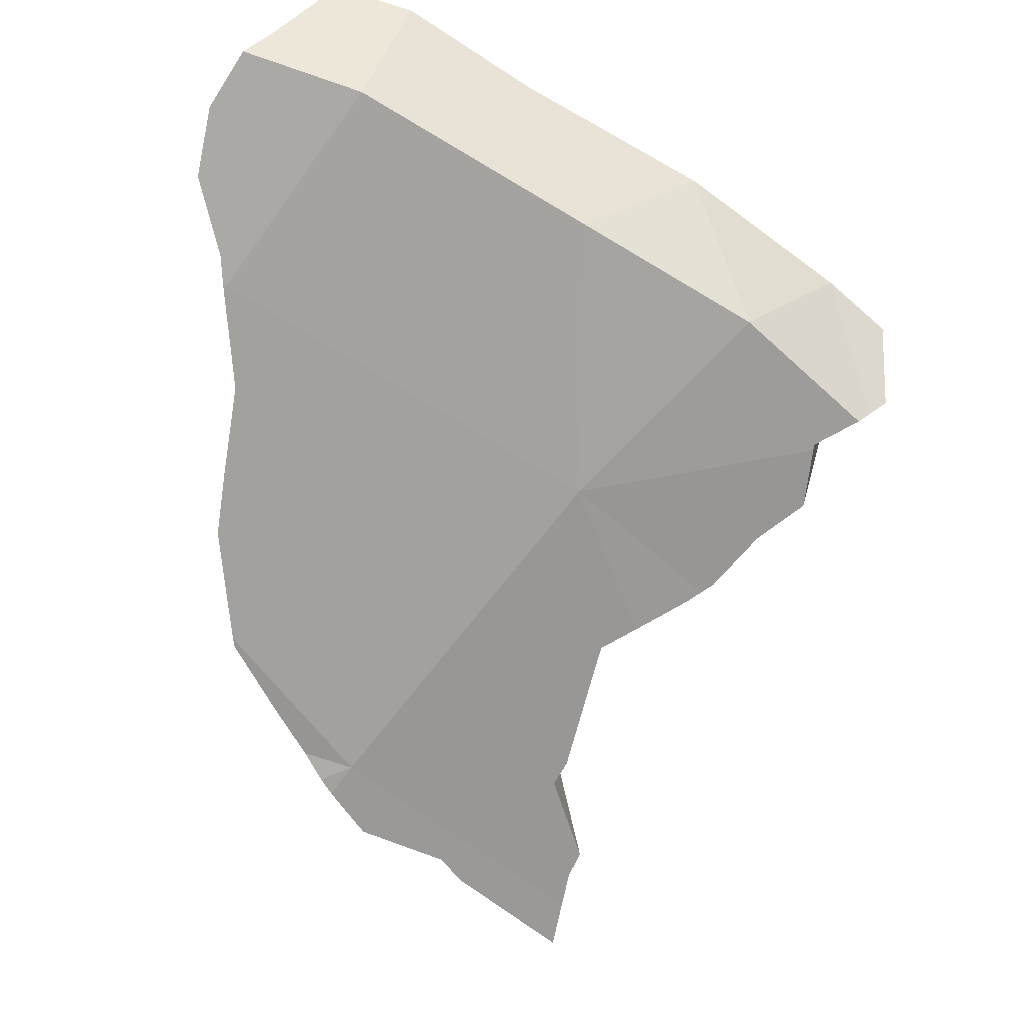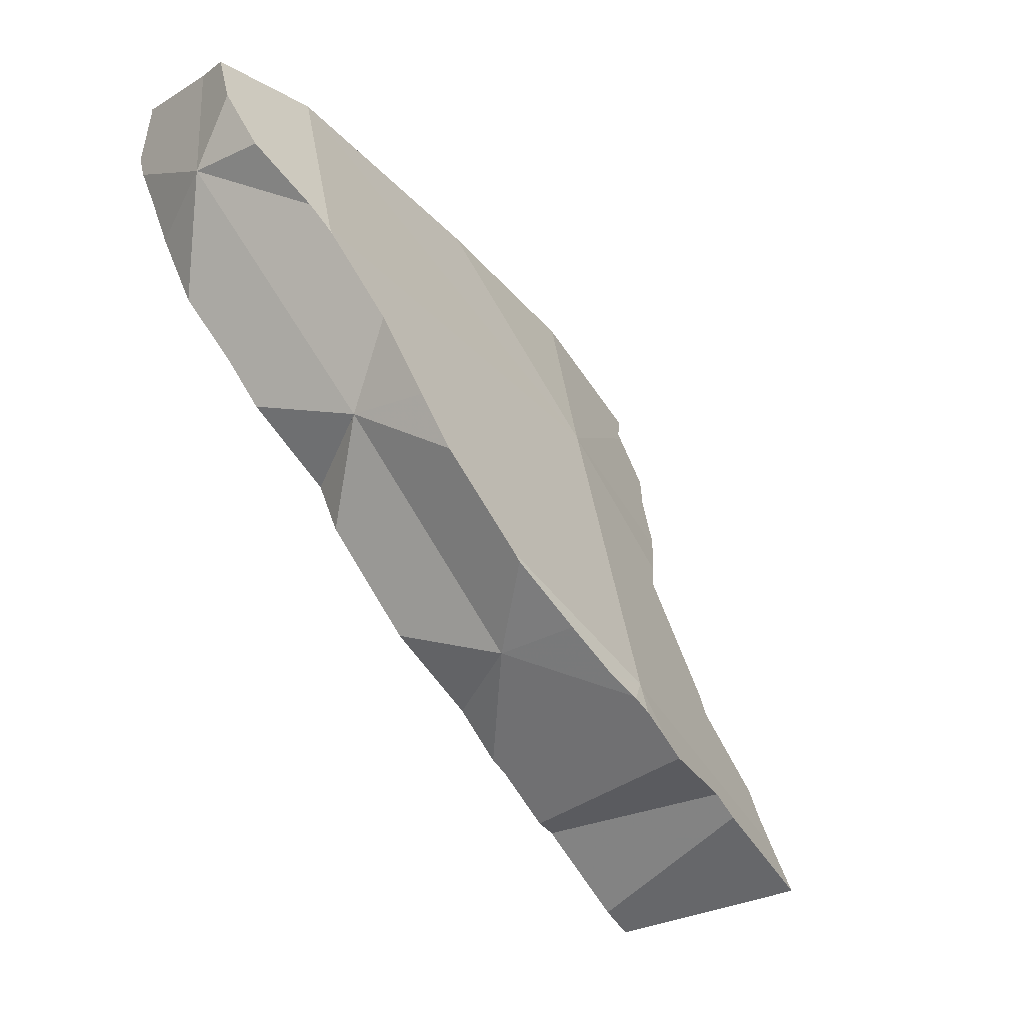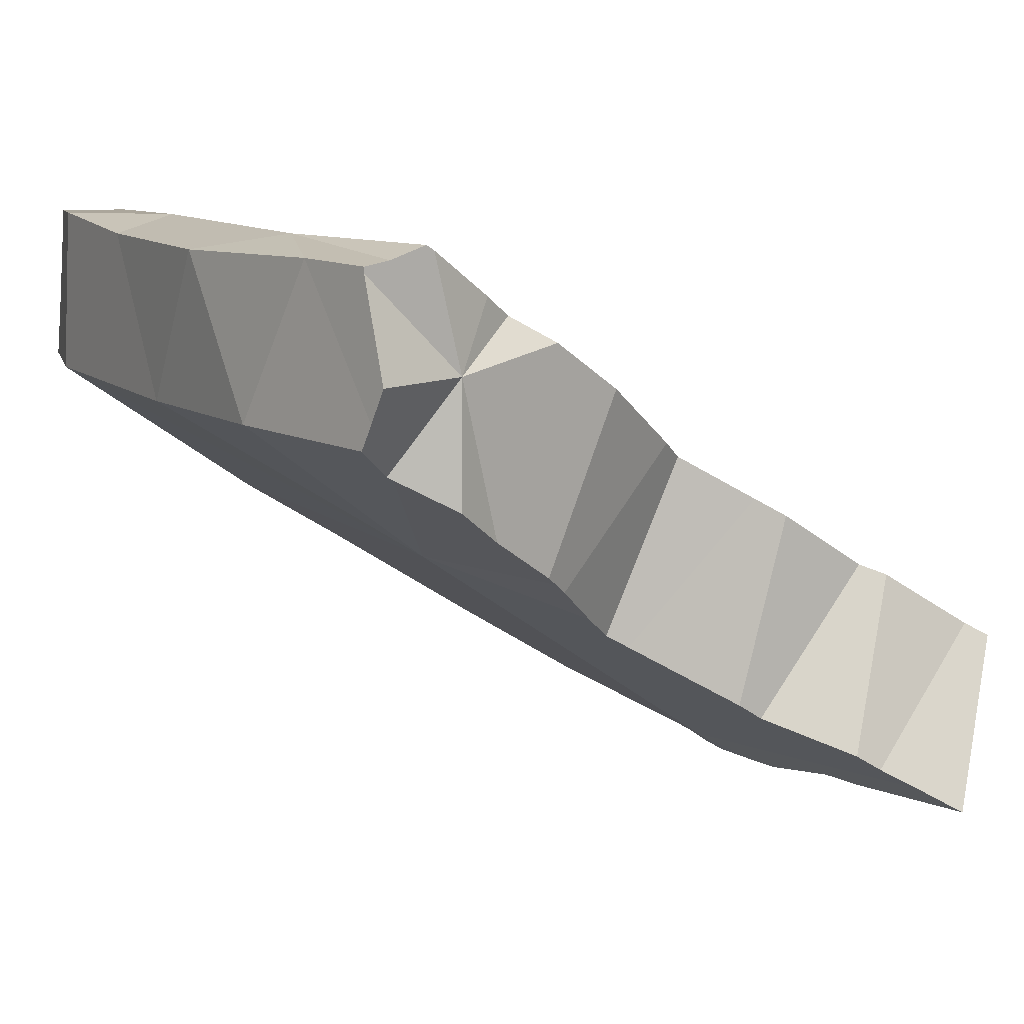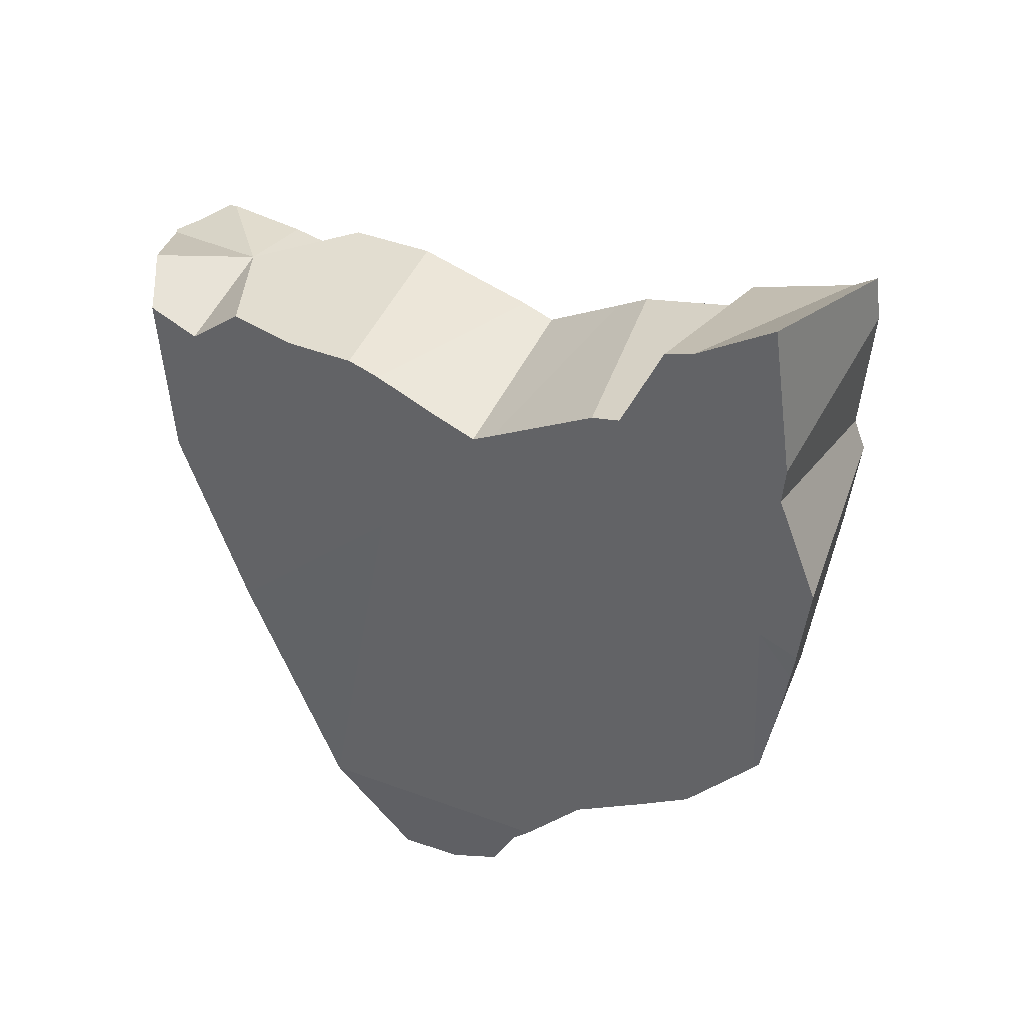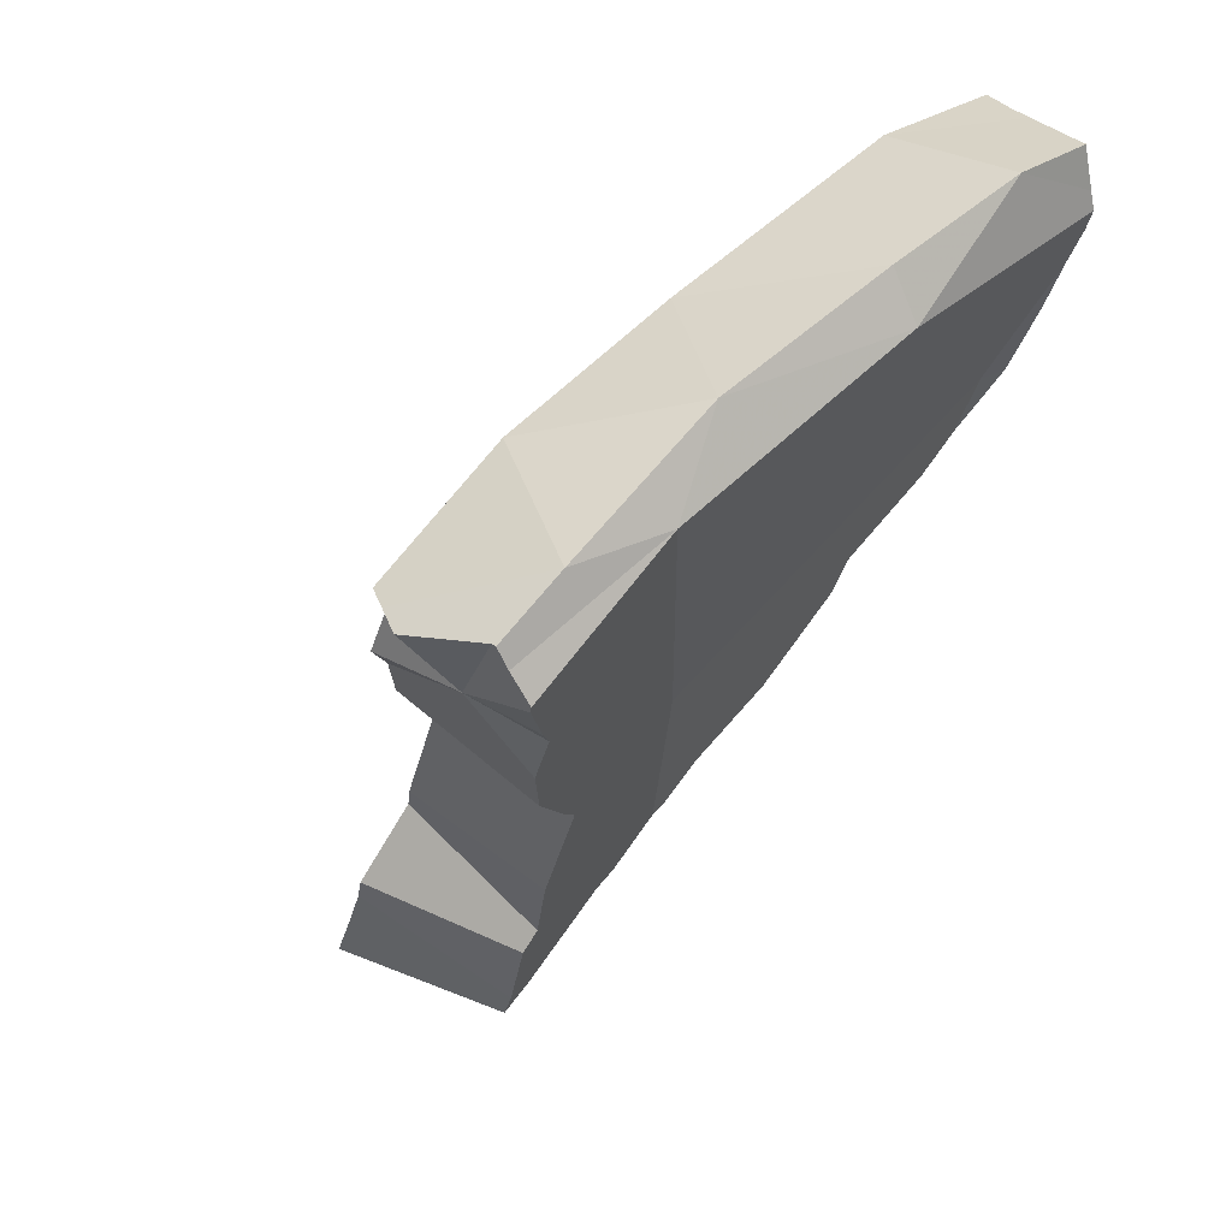
<metadata>
{"format":"obj","ext":"obj","renderer":"f3d","projection":"perspective","resolution":1024,"background":"white","views":[{"elev":48.0,"azim":-160.3,"up":"+Y"},{"elev":-6.5,"azim":130.2,"up":"+Y"},{"elev":10.4,"azim":-94.7,"up":"+Z"},{"elev":-52.6,"azim":-48.2,"up":"+Z"},{"elev":22.3,"azim":-39.7,"up":"+Y"}]}
</metadata>
<code>
v -0.3022 0.393 -0.02478
v -0.2991 0.3958 -0.03361
v -0.2969 0.3981 -0.0402
v -0.2945 0.3969 0.002669
v -0.2945 0.397 0.001117
v -0.292 0.3909 0.003914
v -0.2885 0.3823 0.007123
v -0.2877 0.3804 0.005768
v -0.2866 0.3741 -0.0572
v -0.2859 0.3904 -0.049
v -0.2858 0.3919 -0.04819
v -0.284 0.3737 -0.02461
v -0.2758 0.4107 0.003226
v -0.2754 0.3647 -0.06664
v -0.2751 0.3671 -0.006267
v -0.275 0.367 -0.006336
v -0.2688 0.3615 -0.01173
v -0.2679 0.3493 -0.01859
v -0.2655 0.3511 -0.07777
v -0.2626 0.349 -0.08009
v -0.2601 0.4263 -0.03903
v -0.2592 0.3465 -0.08287
v -0.2563 0.3334 -0.03165
v -0.2558 0.3551 -0.07971
v -0.2519 0.4259 0.002443
v -0.2517 0.3574 -0.08017
v -0.2513 0.4236 0.003237
v -0.2476 0.431 -0.01482
v -0.2469 0.4137 0.006808
v -0.2468 0.4136 0.006841
v -0.2468 0.4135 0.006869
v -0.2467 0.4134 0.00675
v -0.2464 0.4138 0.006867
v -0.246 0.3388 -0.09283
v -0.2451 0.4331 -0.01857
v -0.2441 0.3245 -0.04134
v -0.2428 0.4085 0.002609
v -0.2422 0.267 -0.1321
v -0.2401 0.2601 -0.1365
v -0.2397 0.25 -0.142
v -0.2392 0.2374 -0.1491
v -0.2383 0.4362 -0.02827
v -0.238 0.4026 -0.002379
v -0.2378 0.414 -0.02508
v -0.2369 0.437 -0.03949
v -0.2367 0.3332 -0.09943
v -0.2361 0.3272 -0.1029
v -0.2353 0.4249 -0.04771
v -0.2351 0.3974 -0.006368
v -0.2344 0.3174 -0.04896
v -0.233 0.297 -0.12
v -0.2319 0.2876 -0.1254
v -0.2311 0.3902 -0.01182
v -0.2304 0.2907 -0.1244
v -0.2302 0.3302 -0.1036
v -0.2302 0.4398 0.001733
v -0.2296 0.3367 -0.1005
v -0.2278 0.3135 -0.05362
v -0.2272 0.3001 -0.1207
v -0.2271 0.3715 -0.08308
v -0.226 0.4127 -0.0585
v -0.2255 0.2925 -0.06558
v -0.2246 0.2839 -0.07048
v -0.2238 0.2819 -0.07186
v -0.2226 0.347 -0.03808
v -0.2222 0.3761 -0.02285
v -0.2222 0.3743 -0.08358
v -0.222 0.3805 -0.0804
v -0.2208 0.3788 -0.08179
v -0.2203 0.3802 -0.08101
v -0.2199 0.3814 -0.08038
v -0.2189 0.3841 -0.0789
v -0.2188 0.255 -0.08809
v -0.2186 0.3752 -0.08458
v -0.2185 0.3694 -0.08765
v -0.2179 0.4015 -0.06824
v -0.2172 0.2496 -0.09162
v -0.2154 0.2618 -0.08589
v -0.2151 0.2667 -0.1431
v -0.2145 0.3967 -0.07213
v -0.2136 0.376 -0.08531
v -0.2128 0.3526 -0.03911
v -0.2115 0.2311 -0.1036
v -0.2112 0.2245 -0.1072
v -0.2106 0.3596 -0.03628
v -0.2099 0.3784 -0.08482
v -0.2098 0.3606 -0.03612
v -0.2094 0.2667 -0.1454
v -0.2094 0.2549 -0.092
v -0.2085 0.45 -0.04004
v -0.2079 0.4031 -0.06984
v -0.2073 0.2598 -0.15
v -0.2055 0.3543 -0.04114
v -0.2052 0.3031 -0.06825
v -0.2043 0.2945 -0.07318
v -0.2042 0.3136 -0.06313
v -0.203 0.3256 -0.05733
v -0.202 0.231 -0.1075
v -0.2007 0.3324 -0.05467
v -0.2007 0.2667 -0.149
v -0.1998 0.3351 -0.05361
v -0.1935 0.4359 -0.05284
v -0.1931 0.4293 -0.05713
v -0.192 0.4571 -0.03987
v -0.1915 0.3341 -0.0575
v -0.1903 0.4558 2.542e-05
v -0.19 0.4565 -0.016
v -0.1898 0.4573 -0.02771
v -0.1891 0.4562 0.001833
v -0.1876 0.3821 -0.02885
v -0.1875 0.3576 -0.04406
v -0.1864 0.2551 -0.1014
v -0.1863 0.4339 0.002844
v -0.1856 0.4449 0.005609
v -0.1846 0.4129 -0.01063
v -0.1845 0.441 0.006789
v -0.184 0.422 -0.005143
v -0.1836 0.3949 -0.08134
v -0.1834 0.3898 -0.02525
v -0.1821 0.3585 -0.04488
v -0.1793 0.2551 -0.1043
v -0.1762 0.4614 0.001864
v -0.1758 0.2769 -0.1537
v -0.1741 0.2572 -0.1053
v -0.1734 0.364 -0.04376
v -0.1722 0.4464 0.006774
v -0.1721 0.2581 -0.1057
v -0.1708 0.2826 -0.1527
v -0.1693 0.2978 -0.145
v -0.1645 0.2896 -0.1514
v -0.1607 0.2936 -0.1499
v -0.1605 0.363 -0.04774
v -0.1601 0.2941 -0.1497
v -0.1591 0.2727 -0.1033
v -0.1555 0.2764 -0.1019
v -0.1547 0.3926 -0.0902
v -0.1541 0.3002 -0.1464
v -0.1504 0.2908 -0.09438
v -0.1462 0.3618 -0.0521
v -0.1425 0.3129 -0.1418
v -0.1392 0.4797 -0.03932
v -0.1382 0.3062 -0.1198
v -0.1372 0.4778 0.005014
v -0.1329 0.3122 -0.08568
v -0.1325 0.3925 -0.09592
v -0.1316 0.3162 -0.08354
v -0.1275 0.3304 -0.1354
v -0.1267 0.3327 -0.1343
v -0.1252 0.3567 -0.06047
v -0.1229 0.3435 -0.06914
v -0.1175 0.3617 -0.1188
v -0.1174 0.3621 -0.1186
v -0.1167 0.3785 -0.1086
v -0.1162 0.4021 -0.09418
v -0.1162 0.3753 -0.08277
v -0.1133 0.4812 0.00412
v -0.1129 0.4794 0.004104
v -0.1129 0.4813 0.002006
v -0.1101 0.4691 0.003975
v -0.1093 0.429 -0.07933
v -0.1089 0.427 -0.0807
v -0.1087 0.4639 0.003966
v -0.1082 0.4291 -0.07941
v -0.108 0.4119 -0.03123
v -0.108 0.3797 -0.05083
v -0.1079 0.4299 -0.07883
v -0.1077 0.4831 -0.01957
v -0.1067 0.4336 -0.07628
v -0.1058 0.4362 -0.07454
v -0.1057 0.4839 -0.02789
v -0.1056 0.4576 -0.001012
v -0.1039 0.3936 -0.04342
v -0.1032 0.4471 -0.008647
v -0.1022 0.485 -0.03953
v -0.1003 0.4332 -0.01797
v -0.09851 0.4179 -0.02813
v -0.09796 0.4123 -0.03183
v -0.09787 0.4126 -0.03167
v -0.09765 0.4496 -0.06567
v -0.095 0.4708 -0.05058
v -0.09499 0.4544 -0.06253
v -0.09499 0.454 -0.06277
v -0.09336 0.4496 -0.03955
f 12 1 2
f 1 13 2
f 5 1 12
f 5 13 1
f 12 2 3
f 3 2 21
f 2 13 21
f 12 3 11
f 3 21 11
f 5 6 4
f 4 13 5
f 4 6 13
f 8 6 5
f 8 5 12
f 8 7 6
f 7 30 6
f 6 30 13
f 7 8 15
f 7 15 31
f 7 31 30
f 15 8 12
f 12 10 9
f 14 9 10
f 12 9 14
f 12 11 10
f 11 21 10
f 24 14 10
f 10 21 68
f 26 24 10
f 26 10 68
f 12 14 23
f 16 15 12
f 17 16 12
f 12 18 17
f 18 12 23
f 21 13 28
f 27 25 13
f 28 13 25
f 29 27 13
f 30 29 13
f 23 14 19
f 24 19 14
f 15 16 32
f 31 15 32
f 32 16 17
f 23 17 18
f 32 17 23
f 23 19 24
f 35 21 28
f 21 35 42
f 21 42 45
f 48 21 45
f 68 21 48
f 65 23 24
f 32 23 37
f 49 37 23
f 49 23 65
f 65 24 26
f 28 25 27
f 60 65 26
f 26 68 60
f 44 28 27
f 32 27 29
f 37 27 32
f 43 27 37
f 44 27 43
f 28 42 35
f 44 42 28
f 32 29 30
f 32 30 31
f 37 49 43
f 44 48 42
f 48 45 42
f 44 43 49
f 44 61 48
f 44 49 53
f 44 53 66
f 61 44 85
f 44 66 85
f 61 68 48
f 53 49 65
f 53 65 66
f 67 65 60
f 60 68 67
f 68 61 76
f 76 61 85
f 65 82 66
f 82 65 67
f 82 85 66
f 67 68 69
f 69 85 67
f 67 85 82
f 69 68 70
f 70 68 71
f 68 72 71
f 76 72 68
f 69 70 85
f 70 71 85
f 71 72 85
f 76 80 72
f 72 80 85
f 76 85 80
f 67 69 74
f 69 67 85
f 74 82 67
f 67 82 85
f 74 69 70
f 70 69 85
f 71 70 85
f 71 86 70
f 81 74 70
f 81 70 86
f 72 71 85
f 71 72 160
f 118 86 71
f 160 118 71
f 72 85 80
f 80 91 72
f 91 141 72
f 72 141 160
f 74 81 82
f 80 85 87
f 110 80 87
f 91 80 110
f 93 82 81
f 120 81 86
f 111 93 81
f 120 111 81
f 85 82 87
f 87 82 93
f 118 120 86
f 110 87 93
f 103 91 119
f 103 141 91
f 119 91 110
f 93 111 110
f 102 104 103
f 103 119 102
f 108 104 102
f 108 102 117
f 117 102 115
f 102 119 115
f 104 141 103
f 104 108 141
f 106 107 117
f 106 122 107
f 106 114 109
f 106 109 122
f 113 114 106
f 117 113 106
f 108 117 107
f 108 107 141
f 107 122 141
f 114 122 109
f 119 110 111
f 119 111 126
f 111 120 126
f 113 116 114
f 116 113 117
f 116 126 114
f 126 122 114
f 117 115 119
f 116 117 126
f 117 119 126
f 125 120 118
f 136 125 118
f 160 136 118
f 120 125 126
f 126 143 122
f 141 122 143
f 125 132 126
f 136 132 125
f 132 164 126
f 126 162 143
f 126 164 162
f 136 139 132
f 132 139 164
f 155 139 136
f 155 136 145
f 160 145 136
f 155 149 139
f 139 149 164
f 143 167 141
f 160 141 174
f 141 167 170
f 141 170 174
f 157 156 143
f 143 156 158
f 159 157 143
f 143 158 167
f 162 159 143
f 153 145 154
f 155 145 153
f 154 145 160
f 155 165 149
f 149 165 164
f 155 153 154
f 155 154 183
f 161 154 160
f 183 154 161
f 172 165 155
f 177 172 155
f 183 177 155
f 156 157 158
f 158 157 159
f 162 158 159
f 171 158 162
f 167 158 171
f 161 160 163
f 160 166 163
f 160 168 166
f 160 174 168
f 183 161 163
f 162 164 171
f 183 163 166
f 165 172 164
f 171 164 173
f 172 177 164
f 164 175 173
f 164 176 175
f 177 176 164
f 183 166 168
f 170 167 183
f 167 171 183
f 168 174 169
f 183 168 169
f 179 169 174
f 183 169 179
f 170 180 174
f 183 180 170
f 173 183 171
f 175 183 173
f 179 174 180
f 183 175 176
f 177 178 176
f 183 176 178
f 183 178 177
f 180 181 179
f 179 181 182
f 183 179 182
f 181 180 183
f 182 181 183
f 28 27 25
f 27 33 25
f 28 25 56
f 33 56 25
f 44 27 28
f 29 27 32
f 33 27 29
f 27 37 32
f 27 43 37
f 44 43 27
f 42 28 35
f 35 28 56
f 44 28 42
f 30 29 32
f 30 33 29
f 31 30 32
f 31 33 30
f 31 32 33
f 32 37 33
f 33 37 116
f 33 116 56
f 42 35 90
f 35 56 90
f 116 37 43
f 44 42 48
f 45 48 42
f 45 42 90
f 44 49 43
f 116 43 49
f 44 48 61
f 44 53 49
f 44 66 53
f 44 61 85
f 66 44 85
f 61 48 45
f 61 45 90
f 53 87 49
f 49 87 113
f 116 49 113
f 66 87 53
f 56 107 90
f 56 106 107
f 56 109 106
f 114 109 56
f 116 114 56
f 61 76 85
f 76 61 90
f 66 85 87
f 76 80 85
f 90 80 76
f 85 80 87
f 87 80 110
f 80 90 91
f 110 80 91
f 87 110 113
f 90 102 91
f 90 104 102
f 90 108 104
f 90 107 108
f 91 102 103
f 91 103 119
f 110 91 119
f 119 103 102
f 102 104 108
f 117 102 108
f 117 115 102
f 119 102 115
f 107 106 117
f 114 106 109
f 113 106 114
f 106 113 117
f 107 117 108
f 113 110 115
f 115 110 119
f 113 114 116
f 117 113 115
f 52 38 78
f 38 52 79
f 38 73 78
f 79 73 38
f 52 78 54
f 52 54 129
f 52 129 79
f 59 54 95
f 54 59 129
f 78 95 54
f 59 55 57
f 97 57 55
f 94 55 59
f 96 55 94
f 96 97 55
f 57 75 59
f 75 57 101
f 99 57 97
f 99 101 57
f 59 75 129
f 95 94 59
f 67 74 75
f 74 67 82
f 67 75 101
f 82 67 101
f 73 89 78
f 89 73 79
f 75 74 129
f 82 81 74
f 129 74 81
f 78 89 95
f 88 89 79
f 79 129 88
f 82 93 81
f 86 81 120
f 129 81 86
f 111 81 93
f 120 81 111
f 82 101 93
f 118 86 120
f 136 86 118
f 129 86 151
f 151 86 136
f 89 88 100
f 88 129 100
f 95 89 112
f 112 89 100
f 105 93 101
f 93 105 111
f 96 94 95
f 96 95 105
f 95 112 105
f 97 96 99
f 96 105 99
f 99 105 101
f 112 100 121
f 121 100 123
f 100 129 123
f 105 120 111
f 112 124 105
f 105 125 120
f 105 124 127
f 105 132 125
f 127 134 105
f 105 146 132
f 134 138 105
f 138 146 105
f 121 124 112
f 125 118 120
f 118 125 136
f 124 121 123
f 127 124 123
f 123 142 127
f 123 129 128
f 133 123 128
f 142 123 133
f 136 125 132
f 142 134 127
f 128 129 130
f 128 130 131
f 131 133 128
f 130 129 131
f 131 129 133
f 133 129 137
f 129 140 137
f 129 148 140
f 129 151 148
f 136 132 139
f 132 146 139
f 142 133 137
f 134 135 138
f 142 135 134
f 138 135 142
f 136 139 155
f 145 151 136
f 155 145 136
f 142 137 140
f 142 144 138
f 138 144 146
f 149 139 146
f 155 139 149
f 140 147 142
f 140 148 147
f 144 142 155
f 142 147 148
f 142 148 151
f 142 151 152
f 142 152 155
f 146 144 155
f 145 153 151
f 155 153 145
f 149 146 150
f 150 146 155
f 149 150 155
f 151 153 152
f 155 152 153
f 20 19 24
f 19 20 50
f 23 24 19
f 23 19 36
f 36 19 50
f 20 26 22
f 20 22 50
f 20 24 26
f 22 26 34
f 22 34 58
f 50 22 58
f 65 24 23
f 23 36 65
f 24 65 26
f 34 26 60
f 26 65 60
f 58 34 46
f 34 60 46
f 50 99 36
f 65 36 99
f 47 46 57
f 47 62 46
f 46 60 57
f 46 62 58
f 55 51 47
f 63 47 51
f 47 57 55
f 63 62 47
f 50 58 99
f 54 51 55
f 78 51 54
f 64 63 51
f 78 64 51
f 59 54 55
f 54 59 95
f 78 54 95
f 57 97 55
f 59 55 94
f 55 96 94
f 97 96 55
f 67 57 60
f 75 57 67
f 57 75 101
f 97 57 99
f 99 57 101
f 62 64 58
f 64 97 58
f 58 97 99
f 95 59 94
f 67 60 65
f 63 64 62
f 64 78 96
f 64 96 97
f 67 65 82
f 65 99 82
f 75 67 101
f 67 82 101
f 94 78 95
f 96 78 94
f 82 99 101
f 38 79 39
f 39 83 38
f 77 73 38
f 38 73 79
f 83 77 38
f 39 79 40
f 83 39 40
f 41 40 79
f 41 83 40
f 41 79 92
f 84 83 41
f 41 92 84
f 73 77 89
f 73 89 79
f 83 98 77
f 77 112 89
f 98 112 77
f 79 89 88
f 79 88 92
f 84 98 83
f 84 92 98
f 100 88 89
f 92 88 100
f 89 112 100
f 98 92 100
f 98 100 121
f 98 121 112
f 121 100 112

</code>
